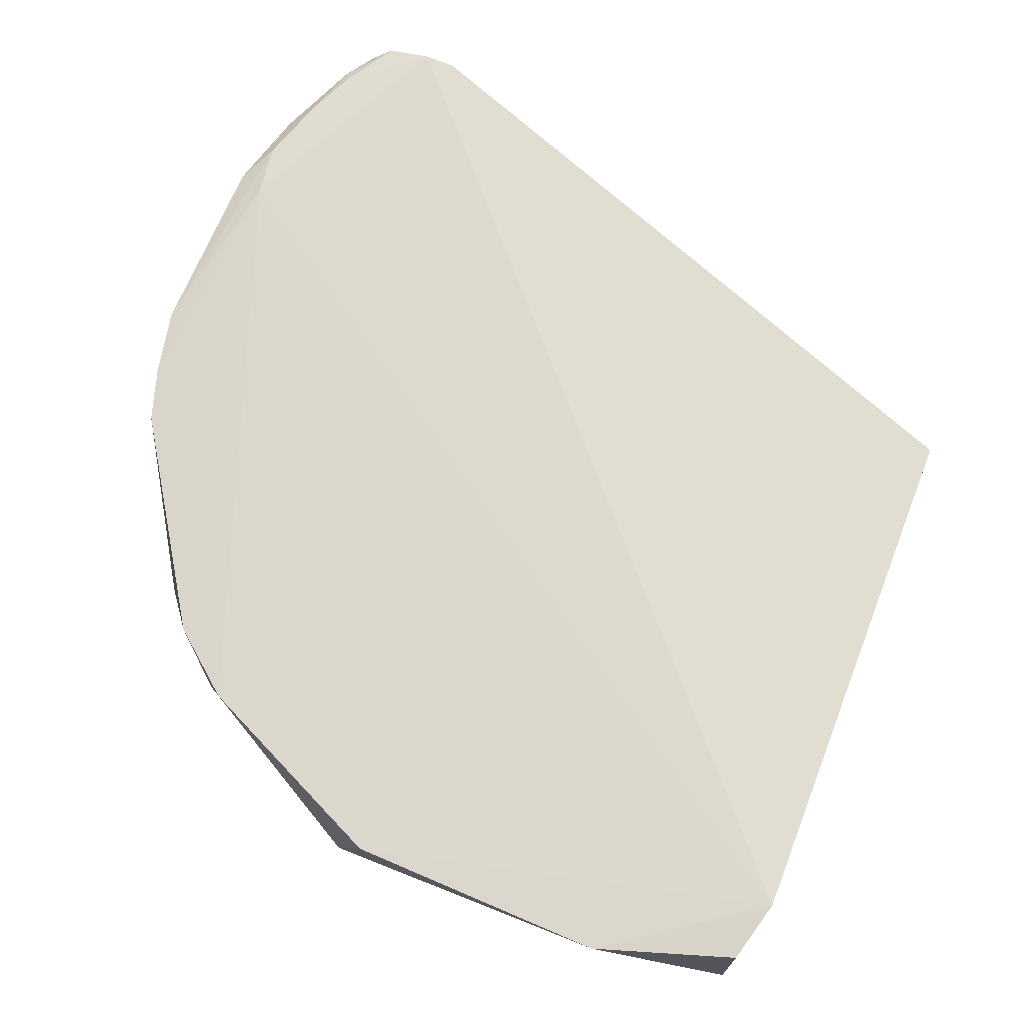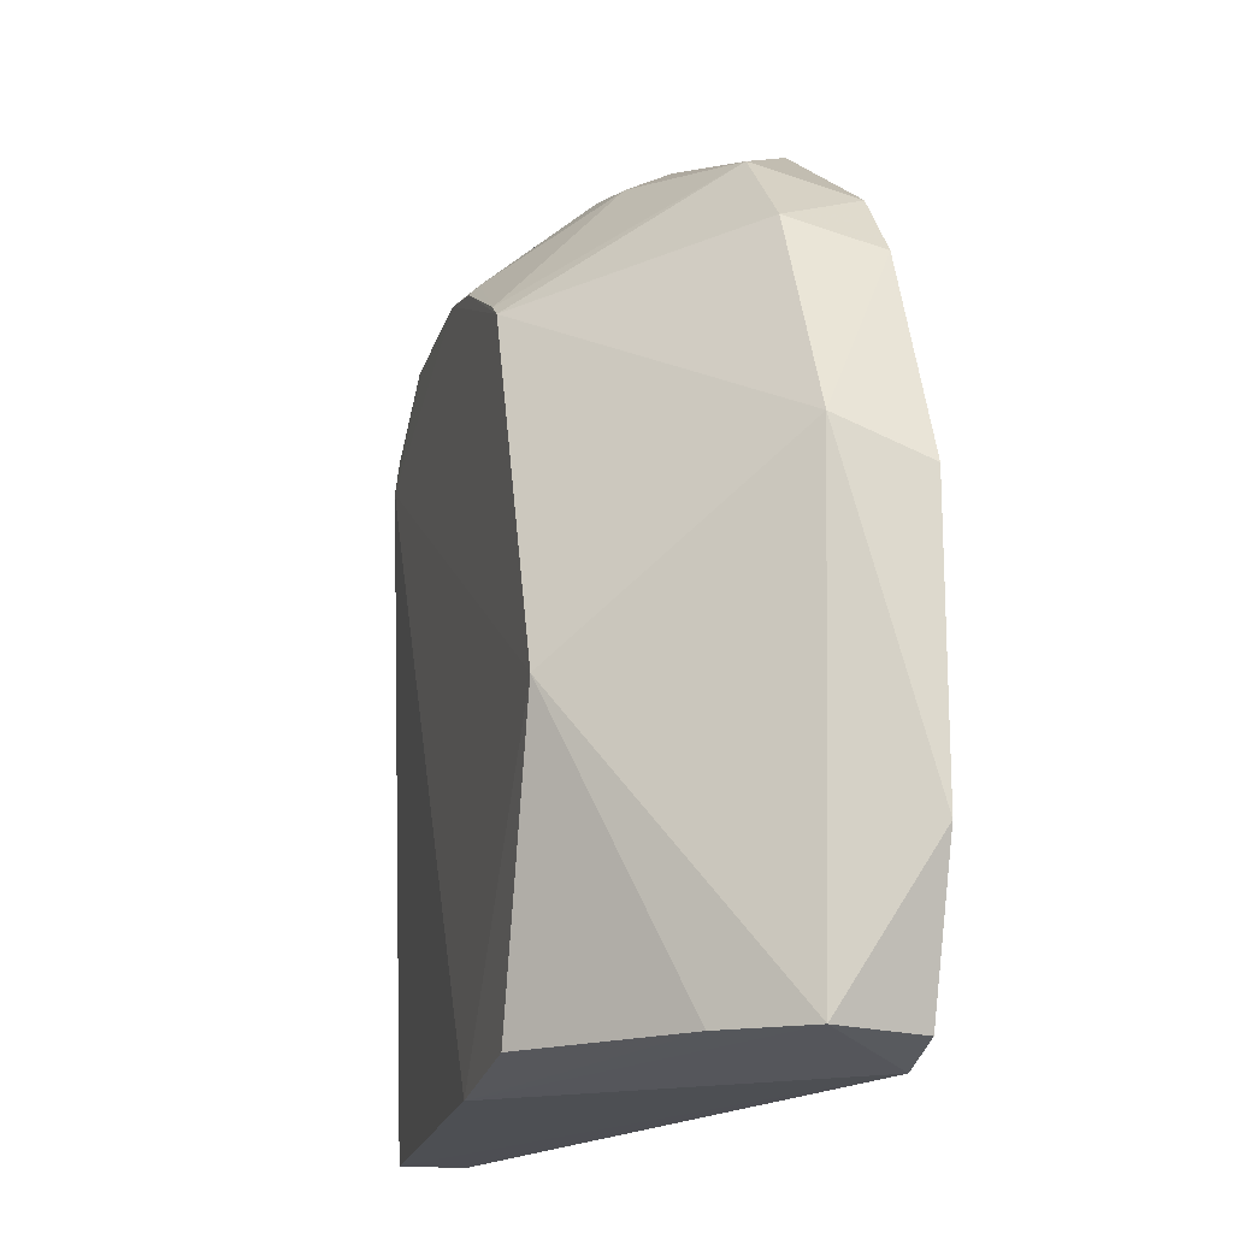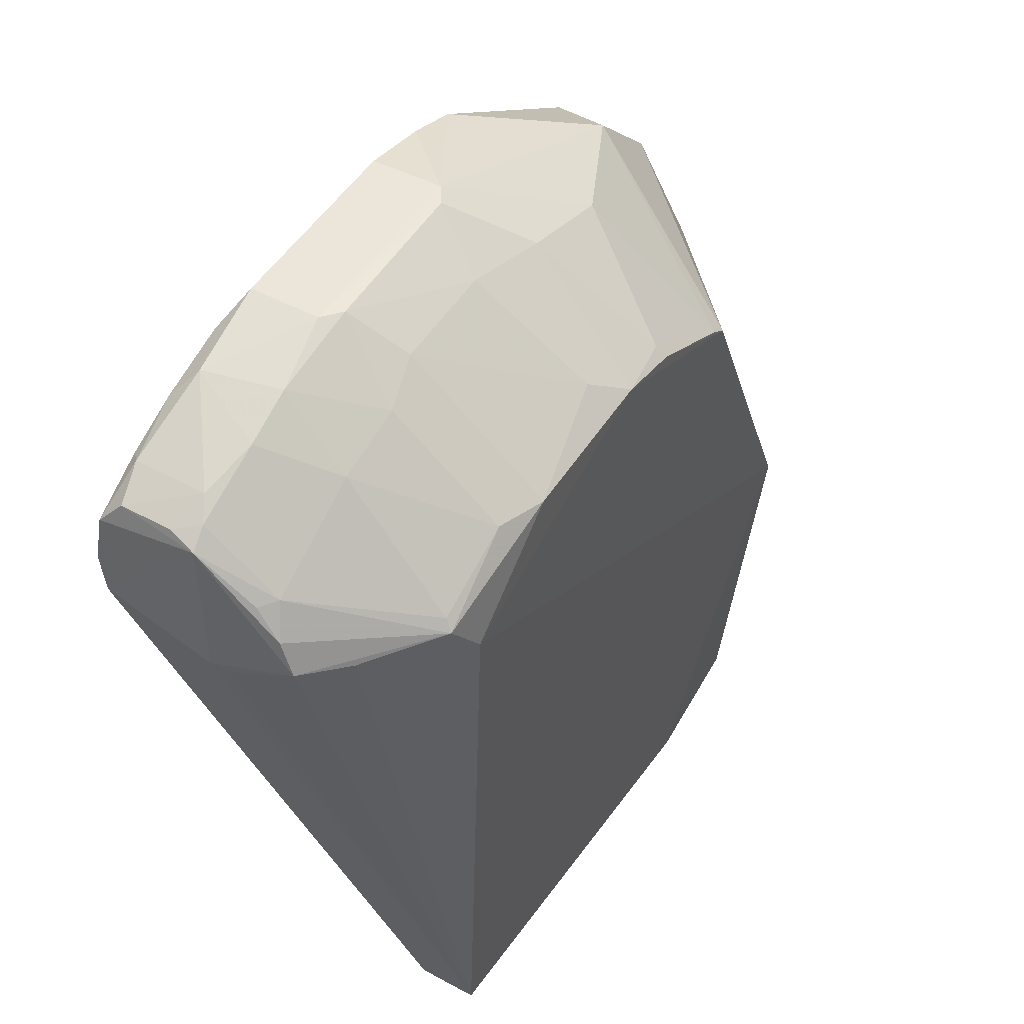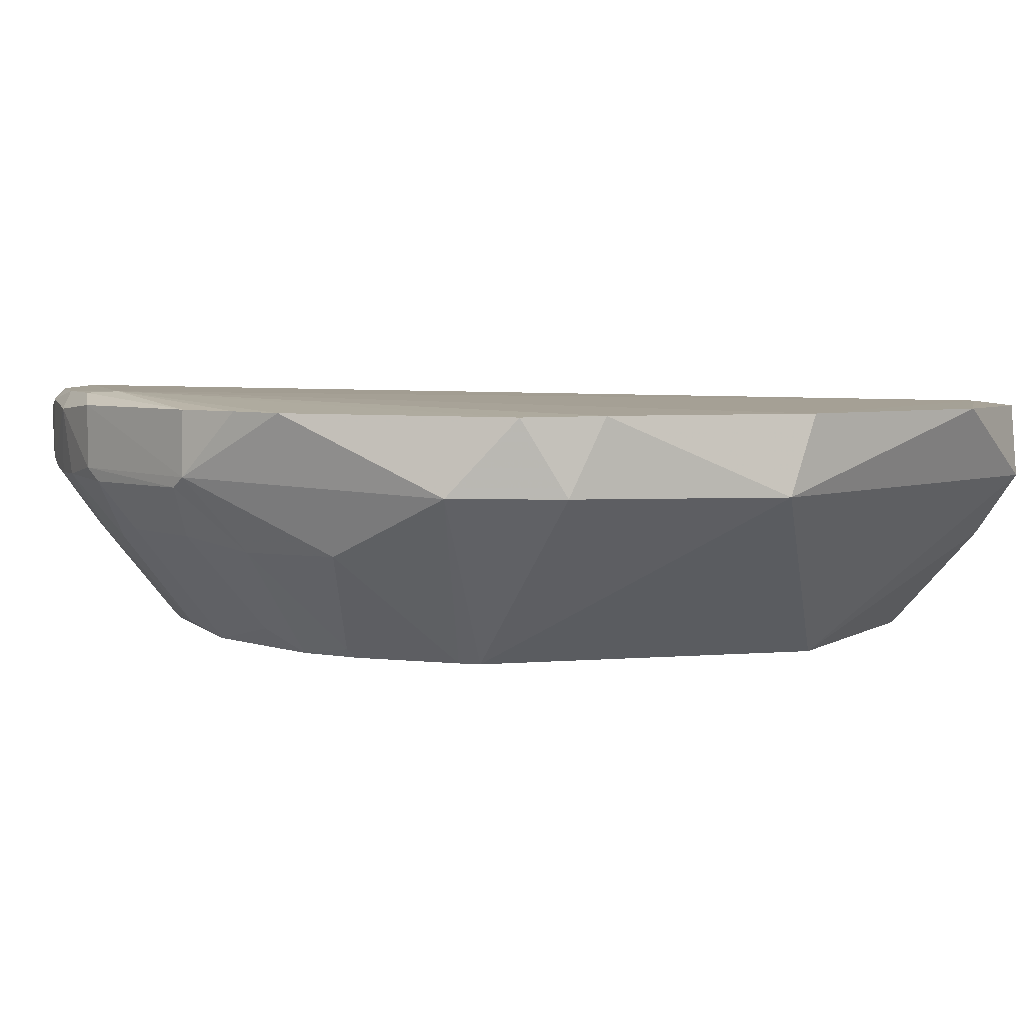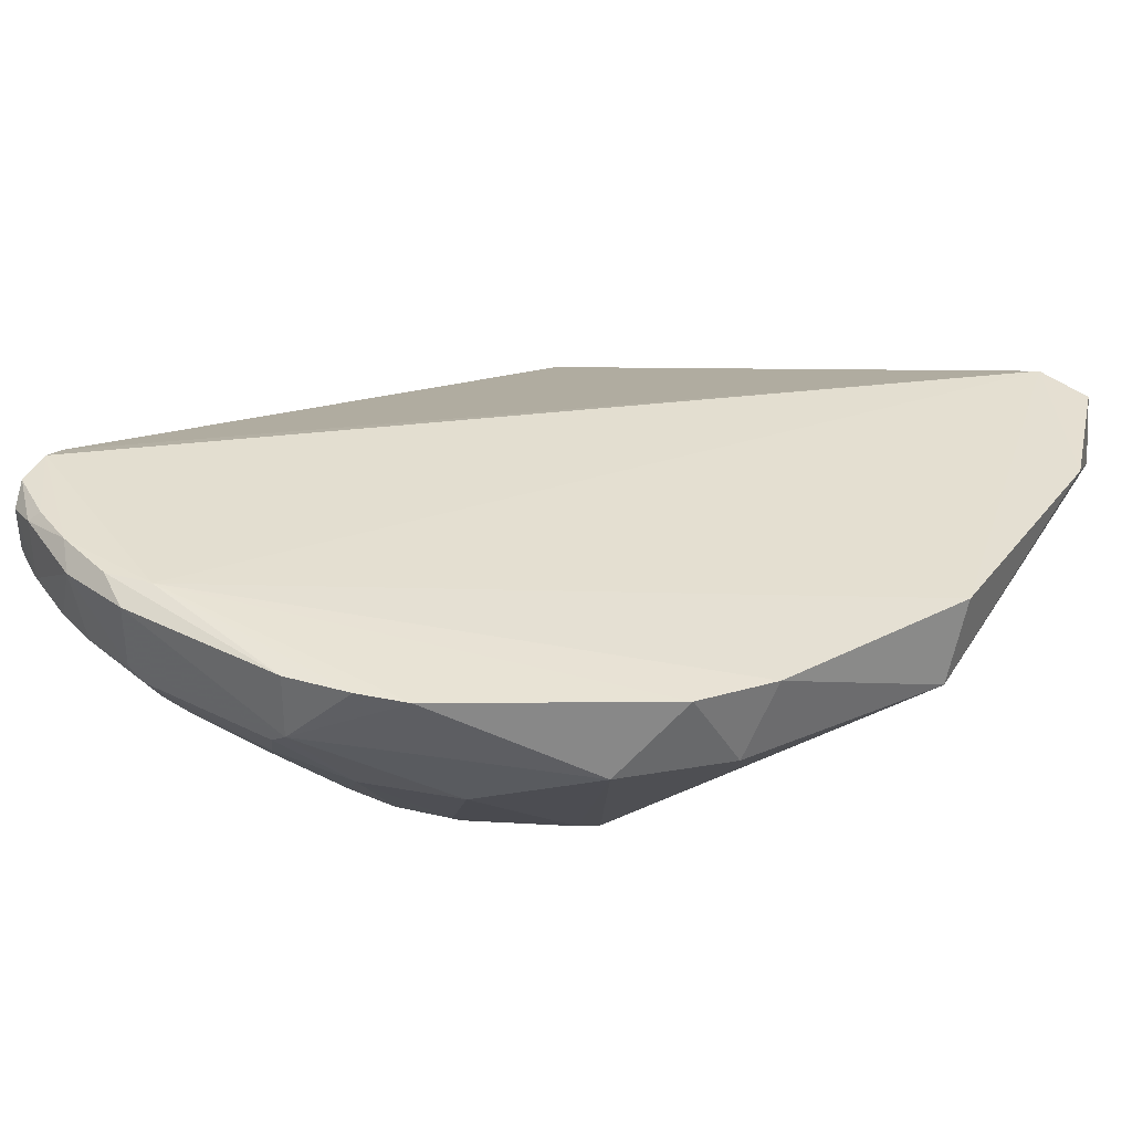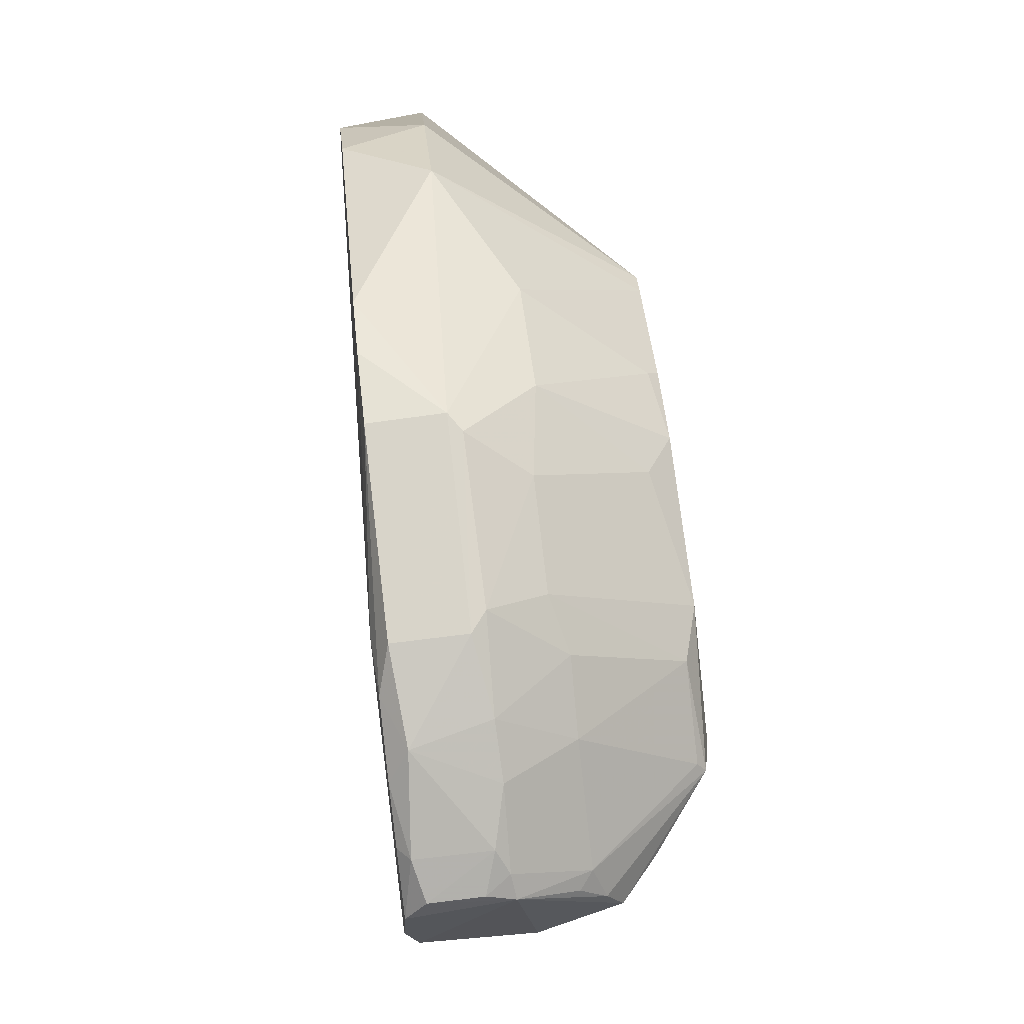
<metadata>
{"format":"obj","ext":"obj","renderer":"f3d","projection":"perspective","resolution":1024,"background":"white","views":[{"elev":71.1,"azim":-66.9,"up":"+Z"},{"elev":-18.3,"azim":-104.1,"up":"+Y"},{"elev":49.6,"azim":120.9,"up":"+Y"},{"elev":4.7,"azim":-131.5,"up":"+Z"},{"elev":35.7,"azim":-147.0,"up":"+Z"},{"elev":74.7,"azim":83.1,"up":"+Y"}]}
</metadata>
<code>
v 0.03245 0.05101 0.03087
v 0.03393 0.04351 0.03
v 0.02122 0.04156 0.001945
v -0.03005 0.03555 0.001243
v -0.05415 -0.02847 0.02908
v -0.00818 0.06102 0.02086
v 0.03243 0.04175 0.01119
v -0.04743 -0.03004 0.02948
v 0.02261 0.05709 0.02097
v -0.01012 0.04495 0.001223
v -0.04445 0.04255 0.02909
v 0.03208 0.05222 0.02096
v 0.03323 0.04653 0.0312
v 0.01791 -0.02917 0.009204
v 0.01001 0.06098 0.02946
v 0.01171 0.05531 0.01371
v -0.02387 -0.02961 0.0007583
v -0.02433 0.05139 0.0138
v -0.05934 0.01378 0.02922
v 0.03396 0.0399 0.01923
v 0.03161 0.05331 0.02879
v 0.02983 0.04793 0.01386
v 0.008526 0.05774 0.03103
v 0.01791 -0.0292 0.002988
v 0.01 0.06106 0.02225
v -0.01723 0.05919 0.0294
v 0.0189 0.05332 0.01392
v -0.004538 0.05707 0.01502
v 0.006371 0.04518 0.001203
v -0.04611 -0.0008726 0.0009206
v -0.04959 -0.02797 0.01337
v -0.01736 0.04293 0.001279
v -0.01355 0.0551 0.01371
v -0.04775 0.03874 0.02067
v -0.05937 -0.01372 0.02915
v 0.02798 0.05516 0.02236
v 0.02134 0.05657 0.03084
v 0.03195 0.04488 0.01273
v 0.03 0.05367 0.02124
v -0.04993 0.03548 0.02923
v 0.02831 0.0411 0.00753
v 0.03349 0.03931 0.01746
v 0.01797 0.03694 0.0009889
v 0.01908 0.059 0.02879
v -0.01002 0.06108 0.02208
v 0.01725 0.05899 0.02111
v -0.00996 0.06087 0.02943
v -0.02275 0.0573 0.02931
v 0.01166 0.04606 0.002746
v 0.02071 0.04268 0.002757
v 0.00803 0.06089 0.02073
v 0.006386 0.05697 0.01509
v -0.006281 0.04769 0.003912
v -0.05523 -0.02814 0.02071
v -0.03693 -0.02793 0.0009891
v -0.02811 0.03701 0.001273
v -0.01705 0.04412 0.00232
v -0.03877 0.04791 0.02068
v -0.05903 0.01722 0.02046
v 0.02792 0.0551 0.02968
v 0.01403 0.05872 0.03078
v 0.02668 0.05435 0.03084
v 0.03149 0.04776 0.0152
v 0.03161 0.05331 0.02361
f 12 1 2
f 13 8 2
f 13 2 1
f 14 2 8
f 20 12 2
f 20 7 12
f 20 2 14
f 21 1 12
f 23 19 8
f 23 8 13
f 24 20 14
f 24 14 8
f 24 8 17
f 27 9 22
f 30 4 10
f 32 10 4
f 33 6 28
f 35 5 8
f 35 8 19
f 37 23 13
f 38 12 7
f 38 7 3
f 38 3 22
f 39 22 9
f 39 12 22
f 39 9 36
f 40 23 11
f 40 19 23
f 40 11 34
f 41 24 3
f 41 3 7
f 41 7 24
f 42 24 7
f 42 7 20
f 42 20 24
f 43 24 17
f 43 3 24
f 43 29 3
f 43 17 30
f 43 30 10
f 43 10 29
f 44 25 15
f 44 36 9
f 45 25 6
f 45 15 25
f 45 33 18
f 45 6 33
f 46 27 16
f 46 9 27
f 46 44 9
f 46 25 44
f 47 26 23
f 47 45 26
f 47 15 45
f 48 11 23
f 48 23 26
f 48 26 45
f 49 16 27
f 49 3 29
f 50 27 22
f 50 22 3
f 50 49 27
f 50 3 49
f 51 46 16
f 51 25 46
f 51 28 6
f 51 6 25
f 52 49 29
f 52 16 49
f 52 51 16
f 52 28 51
f 53 29 10
f 53 52 29
f 53 28 52
f 53 33 28
f 53 10 33
f 54 8 5
f 54 5 35
f 54 30 31
f 54 31 17
f 54 17 8
f 55 31 30
f 55 30 17
f 55 17 31
f 56 32 4
f 57 18 33
f 57 56 18
f 57 32 56
f 57 33 10
f 57 10 32
f 58 4 34
f 58 56 4
f 58 18 56
f 58 34 11
f 58 11 48
f 58 48 45
f 58 45 18
f 59 40 34
f 59 19 40
f 59 35 19
f 59 54 35
f 59 30 54
f 59 34 4
f 59 4 30
f 60 1 21
f 60 44 37
f 60 21 36
f 60 36 44
f 61 23 37
f 61 47 23
f 61 15 47
f 61 44 15
f 61 37 44
f 62 37 13
f 62 13 1
f 62 60 37
f 62 1 60
f 63 38 22
f 63 22 12
f 63 12 38
f 64 39 36
f 64 36 21
f 64 21 12
f 64 12 39

</code>
